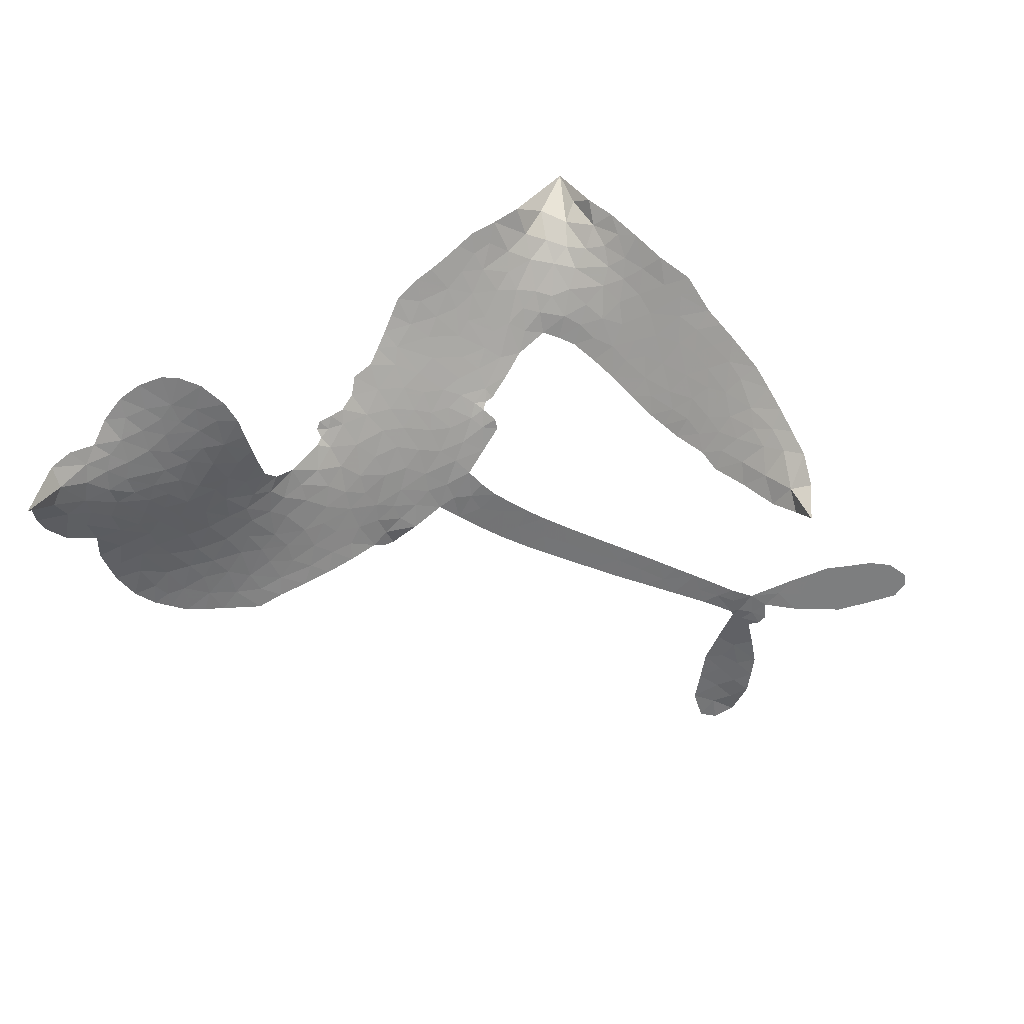
<metadata>
{"format":"obj","ext":"obj","renderer":"f3d","projection":"perspective","resolution":1024,"background":"white","views":[{"elev":-59.3,"azim":-41.6,"up":"+Z"}]}
</metadata>
<code>
v 3.372 0.5213 0.2257
v 3.376 0.5955 0.2142
v 3.396 0.6655 0.1893
v 3.354 0.7105 0.1564
v 3.338 0.7629 0.1258
v 3.346 0.843 0
v 3.371 0.898 0.102
v 3.407 0.9359 0.135
v 3.447 0.9549 0.1547
v 3.511 0.9575 0.1819
v 3.585 0.9279 0.2241
v 3.634 0.9915 0.2597
v 3.72 1.037 0.2811
v 3.797 1.053 0.2947
v 3.863 1.045 0.3046
v 3.952 1.011 0.3194
v 4.119 0.8814 0.357
v 4.144 0.8148 0.3705
v 4.277 0.5475 0.4716
v 4.304 0.5377 0.486
v 4.322 0.5156 0.5
v 4.358 0.3431 0.5272
v 4.949 0.2125 0.6118
v 5.357 0.09158 0.6795
v 5.373 0.1006 0.6864
v 5.44 0.2879 0.7179
v 5.532 0.4312 0.7338
v 5.601 0.4726 0.7382
v 5.645 0.4485 0.741
v 5.668 0.3917 0.75
v 5.639 0.2967 0.73
v 5.566 0.1895 0.7164
v 5.44 0.09501 0.6913
v 5.457 0.0659 0.6867
v 5.456 0.03827 0.6845
v 5.421 0.002387 0.6806
v 5.502 -0.04971 0.6797
v 5.609 -0.1402 0.6797
v 5.702 -0.2959 0.6797
v 5.697 -0.3439 0.6797
v 5.668 -0.3684 0.6797
v 5.607 -0.3629 0.6797
v 5.556 -0.3274 0.6797
v 5.468 -0.2216 0.6797
v 5.363 0.007516 0.6784
v 4.352 0.2038 0.5463
v 4.327 0.04854 0.5748
v 4.303 0.031 0.5774
v 4.259 0.03335 0.5876
v 4.251 0.01445 0.6008
v 4.259 -0.004923 0.6103
v 4.241 -0.146 0.669
v 4.26 -0.2304 0.7013
v 4.353 -0.2659 0.6935
v 4.637 -0.2828 0.5832
v 4.728 -0.2955 0.546
v 4.806 -0.32 0.5055
v 4.861 -0.3146 0.4795
v 5.021 -0.3772 0.3786
v 5.064 -0.4203 0.324
v 5.073 -0.4601 0.25
v 5.044 -0.5049 0.3476
v 4.983 -0.5451 0.4048
v 4.74 -0.6137 0.5381
v 4.545 -0.627 0.6229
v 4.444 -0.6518 0.662
v 4.352 -0.6338 0.6969
v 4.183 -0.6125 0.7854
v 4.119 -0.589 0.8353
v 4.051 -0.5434 1
v 3.966 -0.444 0.7852
v 3.903 -0.3189 0.7241
v 3.862 -0.129 0.6592
v 3.854 -0.05337 0.64
v 3.911 0.1343 0.5732
v 3.897 0.187 0.5548
v 3.925 0.2308 0.5366
v 3.927 0.2748 0.5138
v 3.896 0.3383 0.488
v 3.904 0.3601 0.4836
v 3.929 0.3698 0.475
v 3.932 0.389 0.4601
v 3.911 0.4715 0.3966
v 3.879 0.499 0.3579
v 3.841 0.4964 0.3262
v 3.663 0.3789 0.2586
v 3.601 0.357 0.2511
v 3.517 0.3521 0.2439
v 3.455 0.3712 0.2394
v 3.419 0.3994 0.2368
v 3.387 0.4562 0.2319
v 4.829 0.1394 0.5994
v 5.373 0.07207 0.682
v 3.967 0.3744 0.4707
v 4.226 0.03597 0.5938
v 4.252 -0.07569 0.6381
v 3.929 0.3385 0.4874
v 4.279 0.4967 0.4858
v 4.339 0.1246 0.5622
v 5.093 0.07492 0.6359
v 5.404 0.09121 0.688
v 5.228 0.04368 0.6569
v 5.298 0.02918 0.6682
v 3.911 0.306 0.4976
v 4.247 0.07469 0.5788
v 5.409 0.2011 0.7066
v 5.411 0.05156 0.6836
v 5.421 0.1473 0.6984
v 5.015 -0.4535 0.3594
v 5.646 -0.3137 0.6797
v 3.978 0.4418 0.4356
v 4.225 -0.01337 0.6142
v 3.955 0.3053 0.5014
v 3.49 0.4506 0.2382
v 3.464 0.8749 0.1552
v 3.86 0.5758 0.3324
v 4.338 0.4302 0.5019
v 4.291 0.07384 0.574
v 5.153 0.1467 0.6416
v 5.255 0.1149 0.6585
v 4.174 0.09287 0.5787
v 4.198 0.5219 0.4567
v 3.995 0.2468 0.5268
v 3.945 0.5487 0.378
v 4.275 0.1428 0.5604
v 5.331 0.0555 0.6737
v 4.144 0.01063 0.6088
v 5.274 0.07117 0.6633
v 5.211 0.08906 0.6528
v 3.975 0.1738 0.5563
v 4.839 -0.4277 0.4835
v 5.42 -0.1205 0.6798
v 5.593 0.4061 0.7367
v 5.503 0.1406 0.7065
v 5.657 -0.2179 0.6797
v 3.445 0.7609 0.1614
v 5.16 0.05898 0.6462
v 4.836 -0.3682 0.4878
v 5.421 -0.05592 0.6796
v 4.745 -0.4075 0.5314
v 4.94 -0.3465 0.436
v 4.892 -0.3914 0.4558
v 3.824 0.9326 0.2996
v 4.196 -0.4885 0.7746
v 3.443 0.5035 0.2303
v 3.6 0.4692 0.2508
v 3.409 0.8484 0.111
v 4.094 0.3928 0.4757
v 4.148 -0.09836 0.6496
v 5.487 0.359 0.7265
v 5.47 0.1909 0.709
v 3.412 0.7176 0.1686
v 3.503 0.6592 0.2103
v 3.472 0.7088 0.189
v 3.576 0.7318 0.2197
v 3.512 0.7559 0.1922
v 4.861 -0.5812 0.4788
v 4.955 -0.4179 0.4135
v 3.826 0.9955 0.2993
v 4.028 0.8117 0.3529
v 4.171 -0.5494 0.8021
v 3.617 0.4136 0.2536
v 3.755 0.437 0.2803
v 3.55 0.4206 0.2454
v 4.029 0.4004 0.4638
v 4.204 -0.105 0.6517
v 4.159 -0.1924 0.6851
v 3.531 0.704 0.2092
v 3.601 0.6274 0.2398
v 3.569 0.8318 0.2106
v 3.477 0.8125 0.1665
v 3.758 0.9722 0.2852
v 3.899 0.954 0.3145
v 4.083 0.8321 0.3597
v 4.267 -0.6252 0.7377
v 4.115 -0.4938 0.8371
v 4.026 0.3284 0.4939
v 4.072 0.5172 0.4282
v 3.555 0.7829 0.2071
v 3.64 0.7772 0.2406
v 4.035 0.9471 0.3381
v 3.963 0.4958 0.4059
v 4.227 -0.5348 0.7629
v 4.296 -0.4517 0.7213
v 4.036 0.4644 0.4387
v 4.03 0.8804 0.3449
v 4.214 0.6811 0.4135
v 4.008 0.5283 0.4069
v 3.968 0.9262 0.329
v 4 0.6626 0.3697
v 4.1 0.7061 0.3864
v 3.989 0.5952 0.3811
v 4.108 0.7702 0.3747
v 4.066 0.6072 0.4007
v 3.913 0.6531 0.3427
v 4.18 0.7485 0.3907
v 3.939 0.6037 0.3617
v 4.157 0.6922 0.4009
v 4.122 0.6346 0.408
v 4.182 0.6249 0.4239
v 4.148 0.5667 0.4322
v 4.247 0.614 0.4395
v 4.137 0.4882 0.4521
v 4.212 0.5761 0.4445
v 3.898 0.5466 0.3566
v 4.18 0.04365 0.5947
v 4.13 0.06266 0.5908
v 4.098 0.1571 0.5591
v 4.043 0.01315 0.6117
v 5.622 0.3538 0.7369
v 5.554 0.3497 0.7299
v 5.511 0.2915 0.722
v 3.534 0.5351 0.2361
v 3.542 0.4778 0.2418
v 4.224 0.365 0.5029
v 3.447 0.6155 0.211
v 3.761 0.5584 0.2908
v 4.213 -0.2029 0.6893
v 4.162 -0.3069 0.7251
v 4.212 -0.2698 0.7096
v 4.166 -0.2489 0.705
v 4.07 -0.2411 0.7037
v 4.114 -0.2763 0.7171
v 4.233 -0.3742 0.7315
v 4.024 -0.3413 0.7473
v 4.208 -0.3269 0.7248
v 4.154 -0.3957 0.7615
v 4.275 -0.3082 0.71
v 4.062 -0.2975 0.7274
v 3.886 -0.2229 0.6901
v 4.093 -0.3616 0.7569
v 3.532 0.8919 0.1933
v 3.516 0.8443 0.1846
v 3.696 0.9801 0.2717
v 3.659 0.9209 0.2538
v 3.726 0.9165 0.2745
v 3.698 0.8365 0.2617
v 3.907 1.028 0.3118
v 3.873 0.998 0.3078
v 4.101 -0.5422 0.8842
v 4.042 -0.4666 0.8518
v 3.656 0.6904 0.2505
v 3.994 0.9797 0.3281
v 3.907 0.8256 0.3236
v 4.04 0.1949 0.5464
v 4.033 0.1251 0.5721
v 4.128 0.2683 0.5222
v 4.063 0.2551 0.5242
v 4.107 0.2143 0.5395
v 4.176 0.1739 0.5533
v 3.976 -0.0823 0.6463
v 5.476 0.2467 0.7155
v 5.535 0.2381 0.7185
v 5.603 0.2428 0.7232
v 5.58 0.2968 0.7269
v 3.495 0.501 0.2347
v 3.475 0.56 0.2253
v 3.528 0.5989 0.2266
v 4.293 0.3771 0.5093
v 4.196 0.4393 0.4783
v 3.449 0.6652 0.1974
v 3.813 0.546 0.3121
v 3.802 0.6238 0.3038
v 3.799 0.4668 0.2987
v 3.681 0.468 0.2655
v 3.751 0.4978 0.2851
v 3.696 0.539 0.2703
v 3.709 0.6234 0.2714
v 4.155 -0.4523 0.7878
v 4.209 -0.4295 0.7543
v 4.097 -0.4257 0.7952
v 4.037 -0.4031 0.7847
v 4.297 -0.3774 0.7124
v 4.492 -0.279 0.6428
v 4.325 -0.323 0.7002
v 4.357 -0.3823 0.6932
v 4.421 -0.2739 0.6703
v 4.359 -0.4539 0.6962
v 4.323 -0.51 0.7136
v 4.462 -0.4047 0.6548
v 4.377 -0.3219 0.6848
v 4.272 -0.502 0.7373
v 4.34 -0.5716 0.7058
v 4.406 -0.413 0.6767
v 4.431 -0.3454 0.666
v 4.412 -0.5848 0.6752
v 4.483 -0.3441 0.6458
v 4.439 -0.4964 0.6647
v 4.559 -0.4189 0.6146
v 4.382 -0.5117 0.6883
v 4.564 -0.2814 0.6131
v 4.512 -0.3952 0.6342
v 4.492 -0.4621 0.6426
v 4.555 -0.3502 0.6166
v 4.5 -0.5537 0.6397
v 4.627 -0.3754 0.5857
v 4.307 -0.2488 0.7027
v 3.623 0.8673 0.2353
v 3.626 0.7323 0.2374
v 3.605 0.6871 0.2343
v 3.676 0.7359 0.2548
v 3.692 0.7846 0.2592
v 3.718 0.6858 0.2708
v 3.789 0.7855 0.2913
v 3.732 0.7392 0.2734
v 3.783 0.6902 0.2928
v 3.848 0.6717 0.3173
v 3.873 0.6257 0.3315
v 3.891 0.7417 0.3253
v 3.823 0.7304 0.3044
v 3.921 0.8884 0.3226
v 3.863 0.8776 0.3098
v 3.966 0.8348 0.337
v 3.791 0.8694 0.291
v 3.845 0.8143 0.3071
v 3.956 0.7605 0.3424
v 4.087 0.1021 0.5786
v 4.04 0.06919 0.5919
v 3.885 0.04048 0.6113
v 3.971 0.0932 0.5866
v 3.899 0.08713 0.5936
v 3.941 0.05055 0.6036
v 3.931 -0.02104 0.628
v 4.144 0.1339 0.5663
v 4.218 0.1335 0.5645
v 4.24 0.2048 0.5454
v 3.909 -0.08724 0.6483
v 3.997 -0.2619 0.7103
v 3.417 0.5566 0.2217
v 4.283 0.4367 0.4951
v 4.141 0.4267 0.472
v 4.091 0.454 0.4535
v 4.155 0.3534 0.4968
v 4.232 0.4774 0.4769
v 3.709 0.4076 0.2675
v 3.756 0.6094 0.2876
v 3.656 0.6343 0.2543
v 3.637 0.5683 0.2533
v 3.58 0.5717 0.2406
v 4.463 -0.5981 0.6543
v 4.551 -0.4978 0.6182
v 3.652 0.8232 0.2449
v 3.74 0.8632 0.2761
v 3.94 0.7035 0.3446
v 3.996 -0.02596 0.6271
v 4.065 -0.0788 0.6437
v 3.87 -0.006338 0.6271
v 4.296 0.2006 0.5475
v 4.325 0.2739 0.5353
v 4.187 0.239 0.5342
v 4.251 0.285 0.5264
v 4.24 0.4148 0.4925
v 4.094 0.3263 0.4999
v 3.642 0.5097 0.2572
v 4.558 -0.5627 0.6153
v 4.642 -0.6226 0.5793
v 4.652 -0.5069 0.5739
v 4.593 -0.6253 0.6006
v 4.617 -0.5648 0.5895
v 4.679 -0.567 0.5625
v 4.601 -0.5101 0.5968
v 4.626 -0.4461 0.5858
v 4.731 -0.4968 0.538
v 4.682 -0.4102 0.561
v 4.713 -0.3574 0.5482
v 4.763 -0.3515 0.525
v 4.682 -0.2895 0.5649
v 4.578 0.1967 0.5668
v 4.651 0.2987 0.5732
v 4.294 0.3203 0.5228
v 4.192 0.3022 0.5162
v 4.732 -0.556 0.5385
v 4.806 -0.5195 0.5021
v 4.801 -0.5977 0.5102
v 4.899 -0.4712 0.4493
v 4.667 -0.3443 0.569
v 4.463 0.2106 0.5522
v 4.848 -0.4842 0.4787
v 4.922 -0.5631 0.4437
v 4.883 -0.5258 0.4618
v 4.94 -0.5081 0.4252
v 4.503 0.3293 0.5547
v 4.371 0.2955 0.5374
v 4.43 0.3386 0.5441
v 5.59 -0.2574 0.6797
v 5.599 -0.1986 0.6797
v 5.518 -0.1495 0.6797
v 5.512 -0.2742 0.6797
v 5.539 -0.216 0.6797
v 3.391 0.793 0.1157
v 4.173 -0.04218 0.6274
v 4.112 -0.04082 0.6288
v 4.055 0.6729 0.3826
v 4.045 0.7431 0.3671
v 4.099 0.5634 0.4213
v 3.936 -0.3805 0.7518
v 3.964 -0.3279 0.7348
v 4.6 -0.3239 0.5978
v 3.95 -0.1621 0.6725
v 4.017 -0.1934 0.685
v 4.09 -0.1644 0.6748
v 4.006 -0.1345 0.6639
v 4.137 -0.1481 0.6685
v 4.057 -0.1277 0.6614
v 4.689 -0.4672 0.5572
v 4.784 -0.4571 0.5116
v 4.794 -0.4008 0.5075
v 4.46 0.2775 0.5506
v 4.408 0.2088 0.5468
v 4.524 0.2414 0.5592
v 4.577 0.3161 0.564
v 4.701 0.1713 0.5828
v 4.594 0.256 0.5674
v 4.639 0.1851 0.5747
v 4.8 0.2562 0.5922
v 4.682 0.2357 0.5786
v 4.759 0.2083 0.5888
v 4.726 0.2781 0.5826
v 4.764 0.1557 0.591
v 5.555 -0.09451 0.6797
v 5.475 -0.1006 0.6797
v 5.445 -0.1712 0.6797
v 4 0.7214 0.3594
v 3.874 -0.176 0.6737
v 3.951 -0.2213 0.6931
v 3.895 -0.2706 0.7075
v 3.947 -0.2813 0.7149
v 4.409 0.2604 0.545
v 5.049 0.1791 0.6259
v 5.089 0.1283 0.6334
v 4.959 0.1062 0.6169
v 5.026 0.09028 0.6262
v 5.003 0.144 0.6213
v 4.928 0.1612 0.6111
v 4.874 0.2341 0.6019
v 4.832 0.1945 0.5981
v 4.288 -0.5551 0.7309
v 4.231 -0.5875 0.7601
f 112 206 391
f 186 160 174
f 75 130 76
f 203 122 201
f 105 121 206
f 45 107 93
f 51 50 112
f 123 78 77
f 89 88 114
f 125 118 99
f 1 91 145
f 162 164 87
f 25 108 106
f 43 42 110
f 80 79 97
f 126 93 24
f 58 138 142
f 179 299 180
f 128 129 102
f 105 125 325
f 52 166 167
f 143 159 172
f 240 176 70
f 142 138 131
f 176 240 161
f 223 231 219
f 59 158 109
f 95 112 50
f 117 21 98
f 113 94 97
f 97 104 113
f 104 78 113
f 349 383 22
f 166 112 391
f 105 95 49
f 74 73 327
f 51 112 96
f 82 94 111
f 107 34 101
f 52 218 53
f 323 345 322
f 203 260 122
f 90 89 114
f 167 221 218
f 145 256 257
f 91 90 114
f 298 232 170
f 98 19 334
f 282 183 437
f 77 76 130
f 4 3 152
f 152 5 4
f 56 365 366
f 45 126 103
f 115 9 8
f 8 7 147
f 45 139 36
f 106 151 252
f 147 7 6
f 381 158 375
f 114 145 91
f 246 208 245
f 136 154 156
f 10 9 115
f 19 122 334
f 205 83 124
f 17 174 18
f 84 205 116
f 165 111 94
f 182 83 111
f 162 146 164
f 239 15 159
f 206 207 127
f 129 137 102
f 236 234 235
f 350 250 326
f 172 159 14
f 180 302 342
f 126 45 93
f 322 318 320
f 239 238 15
f 211 150 212
f 5 152 390
f 136 152 154
f 25 93 101
f 31 30 210
f 107 45 36
f 124 192 197
f 161 183 144
f 119 430 137
f 120 119 129
f 296 364 376
f 359 361 355
f 287 274 285
f 363 373 406
f 276 285 281
f 50 49 95
f 53 218 220
f 275 54 297
f 49 48 118
f 126 128 103
f 274 287 294
f 58 57 138
f 78 123 113
f 407 406 131
f 118 105 49
f 375 158 142
f 68 161 69
f 61 109 62
f 421 139 132
f 109 60 59
f 166 52 96
f 423 394 160
f 60 109 61
f 348 349 351
f 85 84 116
f 141 58 142
f 162 87 86
f 43 110 385
f 134 32 151
f 386 385 135
f 110 42 41
f 110 135 385
f 102 103 128
f 57 366 407
f 40 110 41
f 40 39 110
f 421 387 420
f 119 137 129
f 141 158 59
f 37 36 139
f 105 206 95
f 47 118 48
f 94 81 97
f 95 206 112
f 430 433 432
f 432 100 430
f 413 416 369
f 82 81 94
f 177 165 94
f 98 20 19
f 98 21 20
f 97 79 104
f 63 62 109
f 108 151 106
f 117 330 259
f 210 133 211
f 93 107 101
f 83 82 111
f 259 22 117
f 348 99 46
f 47 99 118
f 24 93 25
f 132 139 45
f 35 34 107
f 126 24 128
f 101 34 33
f 118 125 105
f 130 123 77
f 115 8 147
f 128 24 120
f 108 101 33
f 27 133 28
f 108 33 134
f 255 253 254
f 185 111 165
f 28 133 29
f 133 30 29
f 129 128 120
f 110 39 135
f 159 15 14
f 145 114 256
f 193 160 394
f 101 108 25
f 389 388 385
f 36 35 107
f 168 154 153
f 81 80 97
f 372 373 363
f 151 108 134
f 214 114 164
f 145 257 329
f 163 265 335
f 179 233 171
f 390 6 5
f 147 390 171
f 113 123 177
f 177 123 248
f 209 346 392
f 397 396 225
f 261 154 152
f 27 150 211
f 253 252 151
f 152 136 390
f 3 2 216
f 168 169 300
f 261 152 3
f 168 156 154
f 261 153 154
f 234 236 172
f 179 156 155
f 147 171 115
f 64 374 372
f 375 380 381
f 141 142 158
f 142 131 375
f 172 14 13
f 143 173 239
f 308 205 197
f 196 198 187
f 283 175 67
f 161 144 176
f 264 266 163
f 214 146 213
f 85 262 264
f 262 85 116
f 114 88 164
f 87 164 88
f 177 94 113
f 332 148 331
f 112 166 96
f 166 149 403
f 346 209 345
f 223 219 221
f 169 168 153
f 155 156 168
f 265 162 86
f 162 265 146
f 179 180 170
f 11 10 232
f 136 156 171
f 171 156 179
f 12 234 13
f 172 13 234
f 173 311 189
f 189 311 313
f 16 173 189
f 200 198 199
f 288 280 284
f 183 282 144
f 270 184 224
f 70 176 241
f 245 248 123
f 148 165 177
f 188 194 192
f 188 182 185
f 179 155 299
f 179 170 233
f 299 300 242
f 301 302 180
f 188 192 124
f 17 181 186
f 83 182 124
f 438 161 68
f 437 283 279
f 288 290 286
f 220 226 228
f 332 165 148
f 188 185 178
f 17 186 174
f 189 186 181
f 174 193 18
f 185 182 111
f 202 187 200
f 182 188 124
f 16 189 243
f 311 173 312
f 189 313 186
f 194 190 192
f 18 193 196
f 194 188 178
f 190 195 197
f 160 193 174
f 198 196 193
f 122 204 201
f 393 194 199
f 160 313 316
f 304 314 343
f 190 197 192
f 198 193 191
f 197 195 308
f 199 191 393
f 198 191 199
f 395 194 178
f 198 200 187
f 201 200 199
f 204 19 202
f 395 199 194
f 201 395 203
f 332 178 185
f 204 202 200
f 260 331 333
f 201 204 200
f 19 204 122
f 83 205 84
f 197 205 124
f 207 206 121
f 206 127 391
f 324 317 207
f 130 320 246
f 250 350 249
f 123 130 245
f 127 207 209
f 207 121 324
f 30 133 210
f 133 27 211
f 150 26 212
f 210 211 255
f 252 212 26
f 253 255 212
f 146 354 339
f 258 153 216
f 146 214 164
f 256 214 213
f 353 247 333
f 348 46 349
f 2 1 329
f 216 257 258
f 307 263 308
f 354 267 338
f 52 167 218
f 221 220 218
f 221 167 223
f 269 270 227
f 219 226 220
f 53 220 228
f 167 222 223
f 219 220 221
f 402 400 404
f 328 225 229
f 222 229 223
f 269 227 271
f 226 227 224
f 224 273 228
f 397 72 396
f 71 70 241
f 227 226 219
f 226 224 228
f 223 229 231
f 144 269 176
f 273 224 184
f 297 53 228
f 399 251 327
f 231 229 225
f 400 402 399
f 426 427 425
f 71 241 272
f 219 231 227
f 10 115 232
f 233 115 171
f 170 232 233
f 115 233 232
f 11 235 12
f 234 12 235
f 11 232 298
f 236 143 172
f 235 11 298
f 235 237 343
f 299 301 180
f 237 302 304
f 143 239 159
f 173 16 238
f 173 238 239
f 70 69 240
f 161 240 69
f 176 269 271
f 271 231 272
f 338 268 337
f 262 263 217
f 314 312 143
f 189 181 243
f 316 313 244
f 246 245 130
f 249 248 245
f 319 322 321
f 318 207 317
f 250 249 208
f 215 260 333
f 249 245 208
f 248 247 353
f 250 208 324
f 247 248 249
f 325 250 324
f 325 326 250
f 230 399 424
f 400 222 401
f 106 252 26
f 253 151 32
f 255 254 31
f 212 252 253
f 210 255 31
f 253 32 254
f 212 255 211
f 214 256 114
f 257 256 213
f 257 213 258
f 216 2 329
f 339 258 213
f 169 153 258
f 330 117 98
f 326 351 350
f 331 260 203
f 259 330 352
f 3 216 261
f 153 261 216
f 263 262 116
f 266 264 262
f 310 304 305
f 301 242 303
f 265 266 267
f 266 262 217
f 267 266 217
f 265 163 266
f 268 267 217
f 268 338 267
f 263 336 217
f 268 303 337
f 270 269 144
f 227 231 271
f 270 144 282
f 227 270 224
f 272 231 225
f 176 271 241
f 272 225 396
f 241 271 272
f 184 278 276
f 228 273 275
f 276 284 285
f 285 274 277
f 273 276 275
f 284 276 278
f 184 276 273
f 54 275 281
f 175 283 437
f 276 281 275
f 279 184 282
f 278 184 279
f 437 279 282
f 290 288 284
f 376 398 296
f 277 54 281
f 282 184 270
f 438 183 161
f 66 286 67
f 67 286 283
f 279 290 278
f 284 280 285
f 285 280 287
f 277 281 285
f 340 65 295
f 278 290 284
f 292 287 280
f 294 287 292
f 340 286 66
f 341 293 295
f 292 280 293
f 358 359 355
f 279 283 290
f 286 290 283
f 293 280 288
f 291 294 398
f 294 292 289
f 295 293 288
f 289 292 293
f 294 289 296
f 294 291 274
f 340 288 286
f 293 341 289
f 361 362 341
f 365 376 364
f 342 170 180
f 275 297 228
f 237 235 298
f 300 299 155
f 301 299 242
f 168 300 155
f 337 300 169
f 242 337 303
f 342 302 237
f 305 301 303
f 311 312 244
f 336 303 268
f 307 310 306
f 301 305 302
f 305 303 306
f 303 336 306
f 304 302 305
f 307 306 263
f 305 306 310
f 308 263 116
f 307 195 309
f 308 116 205
f 195 307 308
f 309 344 316
f 309 244 315
f 307 309 310
f 315 310 309
f 312 173 143
f 313 311 244
f 314 143 236
f 315 312 314
f 244 309 316
f 186 313 160
f 343 314 236
f 315 314 304
f 315 304 310
f 244 312 315
f 344 309 195
f 393 394 423
f 208 246 317
f 318 317 246
f 75 320 130
f 207 318 209
f 323 251 345
f 320 318 246
f 320 321 322
f 322 319 323
f 320 75 321
f 318 322 209
f 347 74 323
f 327 323 74
f 317 324 208
f 325 324 121
f 105 325 121
f 326 325 125
f 348 326 125
f 350 247 249
f 230 425 399
f 323 327 251
f 427 397 328
f 73 399 327
f 145 329 1
f 216 329 257
f 334 330 98
f 215 352 260
f 332 331 203
f 331 148 333
f 178 332 203
f 332 185 165
f 353 333 148
f 371 247 350
f 122 260 334
f 334 260 352
f 336 263 306
f 265 86 335
f 268 217 336
f 300 337 242
f 337 169 338
f 169 258 339
f 265 354 146
f 146 339 213
f 169 339 338
f 65 340 66
f 288 340 295
f 65 355 295
f 341 295 355
f 237 298 342
f 170 342 298
f 235 343 236
f 304 343 237
f 195 190 344
f 423 344 190
f 346 345 251
f 322 345 209
f 399 425 400
f 391 392 149
f 99 348 125
f 323 319 347
f 413 410 368
f 259 370 22
f 215 351 370
f 326 348 351
f 371 333 247
f 370 351 349
f 371 215 333
f 259 352 215
f 334 352 330
f 148 177 353
f 248 353 177
f 267 354 265
f 339 354 338
f 360 363 357
f 289 341 362
f 357 359 360
f 358 356 359
f 364 140 365
f 360 359 356
f 355 65 358
f 361 359 357
f 356 64 360
f 364 405 140
f 361 357 362
f 355 361 341
f 357 363 405
f 289 362 296
f 360 64 372
f 374 157 373
f 296 362 364
f 362 357 405
f 366 365 140
f 398 376 55
f 366 140 407
f 56 366 57
f 417 415 418
f 365 56 367
f 428 384 383
f 22 370 349
f 215 370 259
f 350 351 371
f 215 371 351
f 373 157 380
f 363 360 372
f 378 375 131
f 373 378 406
f 372 374 373
f 381 380 379
f 365 367 376
f 55 376 367
f 377 410 408
f 46 383 349
f 406 378 131
f 373 380 378
f 63 381 379
f 380 375 378
f 157 379 380
f 63 109 381
f 158 381 109
f 408 382 384
f 22 383 384
f 386 135 38
f 377 408 428
f 428 46 409
f 385 386 389
f 387 386 38
f 389 44 388
f 421 420 37
f 422 44 387
f 386 387 389
f 43 385 388
f 44 389 387
f 171 390 136
f 6 390 147
f 392 391 127
f 166 391 149
f 209 392 127
f 149 392 346
f 394 393 191
f 190 194 393
f 193 394 191
f 423 160 316
f 203 395 178
f 199 395 201
f 272 396 71
f 222 328 229
f 328 397 225
f 291 398 55
f 294 296 398
f 400 328 222
f 401 222 167
f 399 402 251
f 167 403 401
f 404 149 346
f 404 400 401
f 346 251 402
f 166 403 167
f 404 403 149
f 404 401 403
f 346 402 404
f 140 405 363
f 362 405 364
f 407 131 138
f 363 406 140
f 407 138 57
f 140 406 407
f 410 377 368
f 413 411 410
f 428 408 384
f 382 408 410
f 413 414 416
f 382 410 411
f 369 411 413
f 416 414 412
f 436 434 435
f 413 368 414
f 417 416 412
f 92 436 419
f 418 369 416
f 417 419 436
f 139 421 37
f 417 418 416
f 417 412 419
f 387 38 420
f 422 421 132
f 344 423 316
f 421 422 387
f 393 423 190
f 72 397 427
f 399 73 424
f 400 425 328
f 425 427 328
f 425 230 426
f 72 427 426
f 46 428 383
f 377 428 409
f 119 429 430
f 137 430 100
f 432 433 431
f 429 23 433
f 434 431 433
f 433 430 429
f 434 433 23
f 415 417 436
f 92 431 434
f 434 436 92
f 434 23 435
f 415 436 435
f 437 183 438
f 68 175 438
f 437 438 175

</code>
